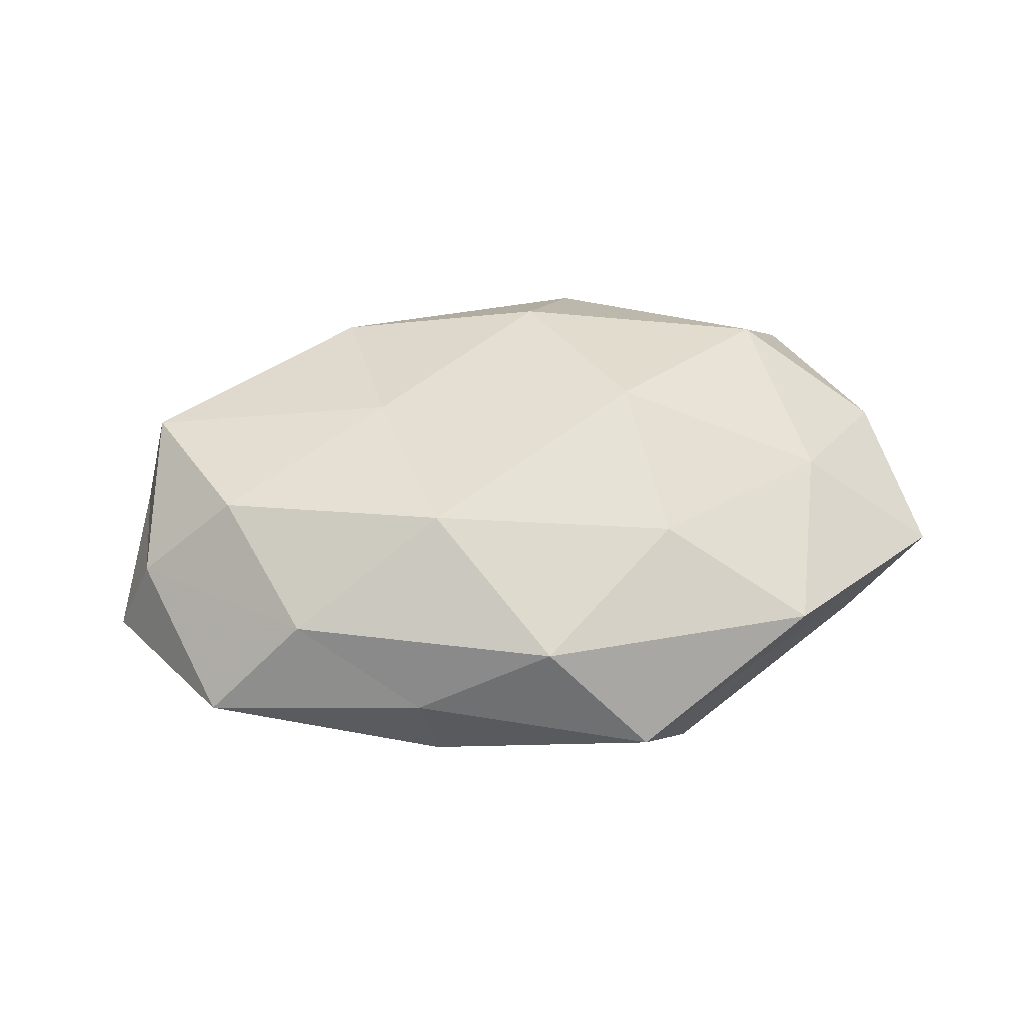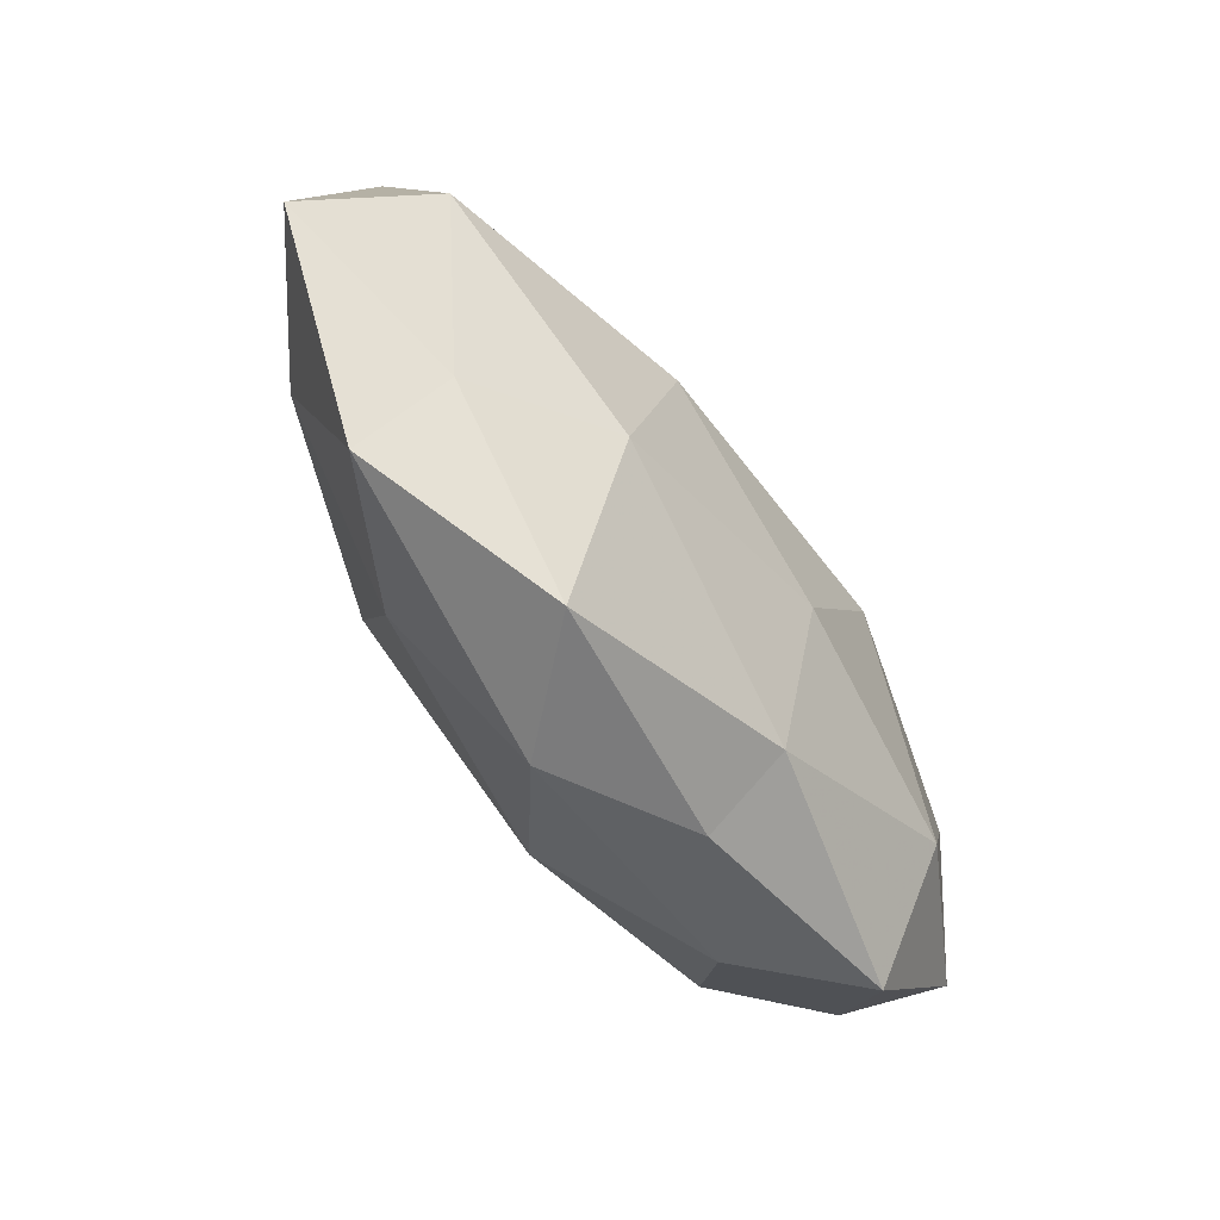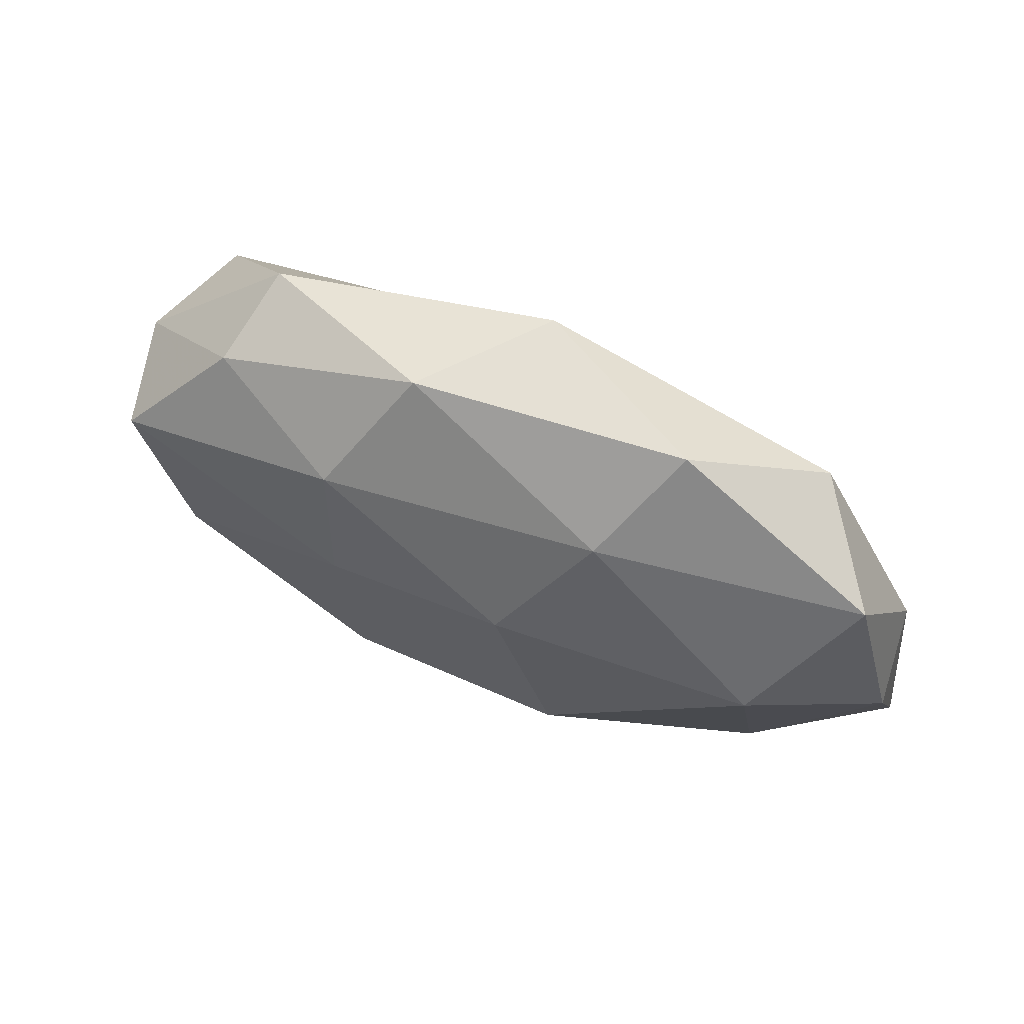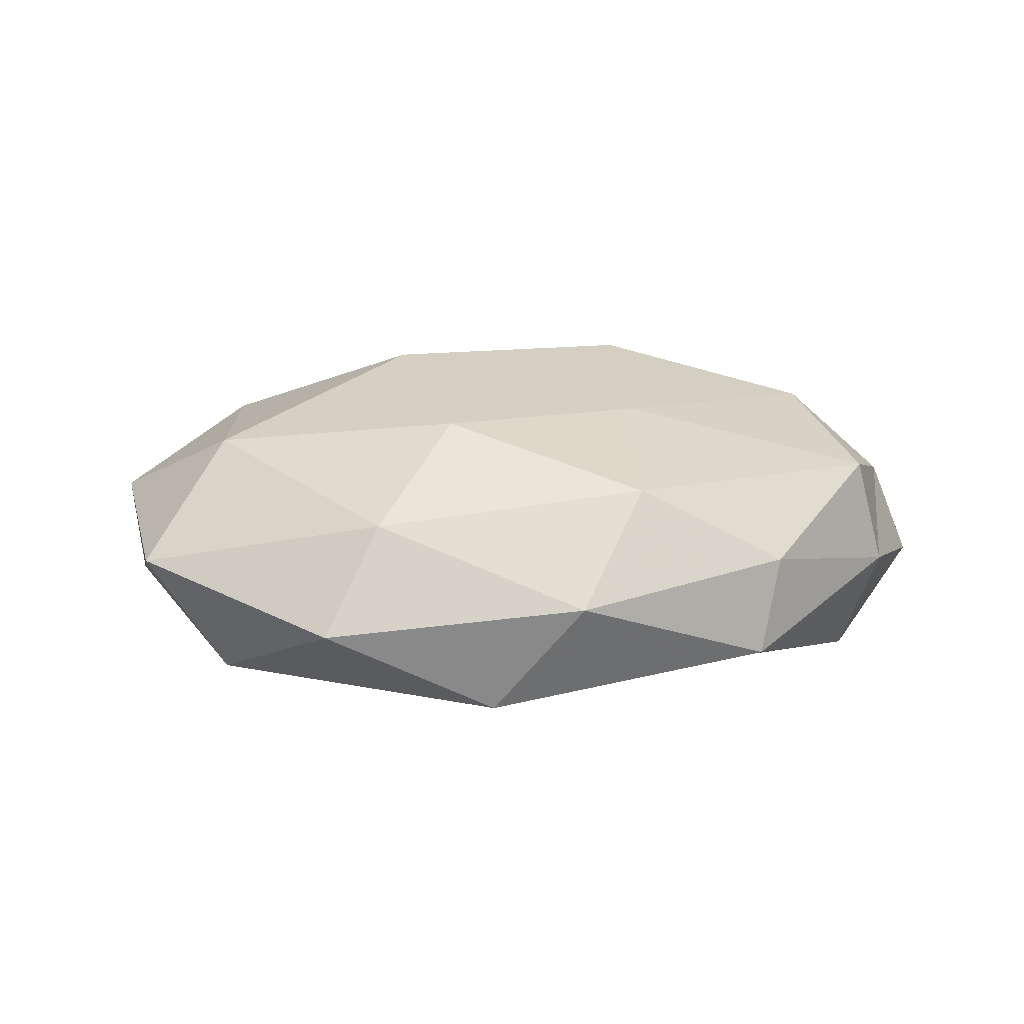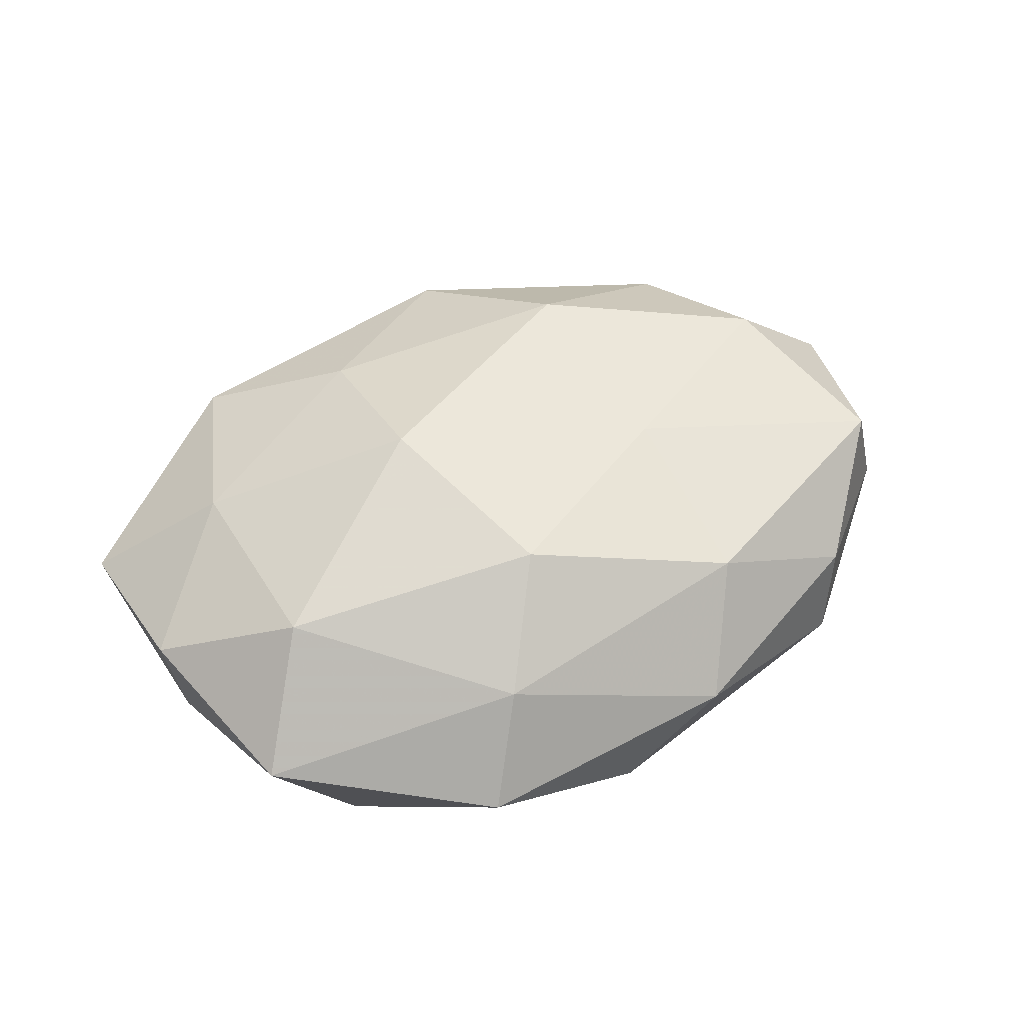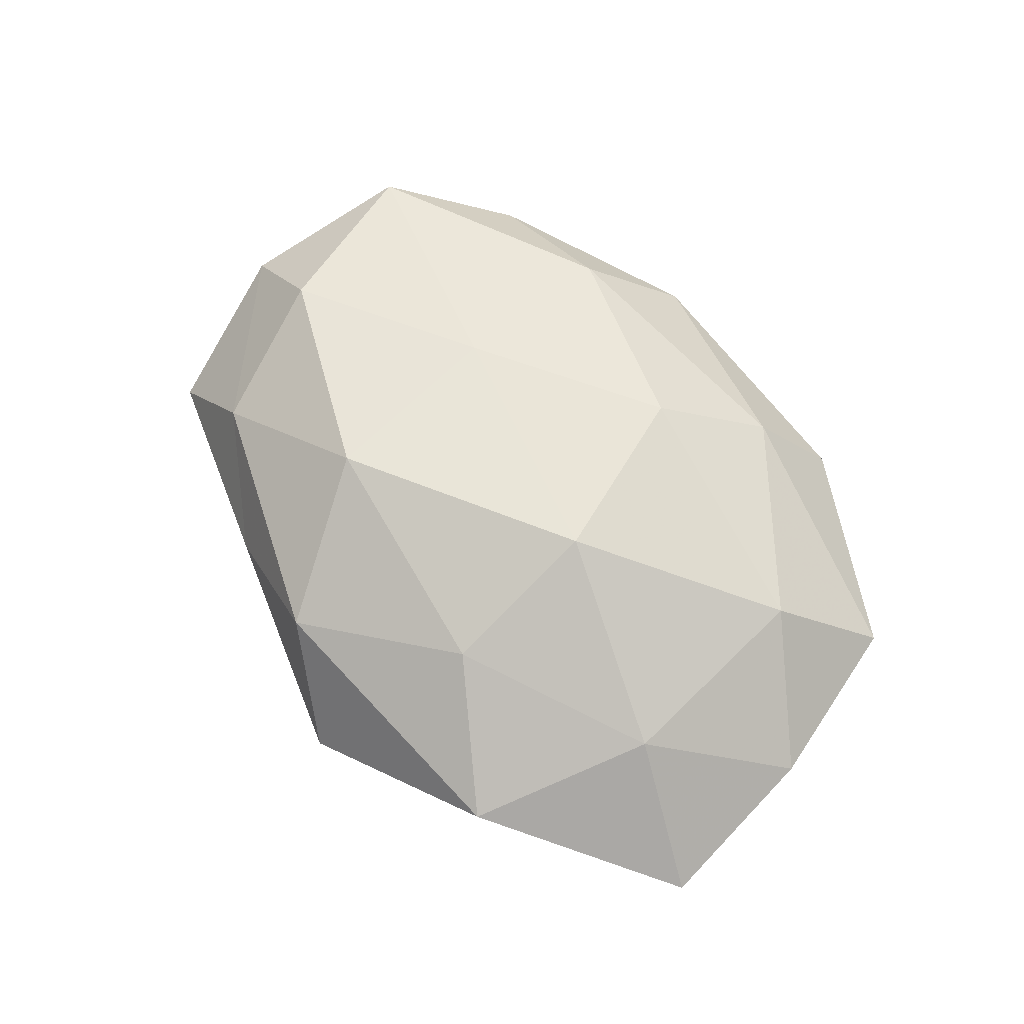
<metadata>
{"format":"obj","ext":"obj","renderer":"f3d","projection":"perspective","resolution":1024,"background":"white","views":[{"elev":47.3,"azim":-10.7,"up":"+Z"},{"elev":-77.7,"azim":126.1,"up":"+Y"},{"elev":73.6,"azim":24.5,"up":"+Y"},{"elev":19.3,"azim":-176.0,"up":"+Z"},{"elev":52.9,"azim":156.0,"up":"+Z"},{"elev":68.2,"azim":52.0,"up":"+Z"}]}
</metadata>
<code>
v -0.04376 -0.02479 -0.001719
v -0.01185 0.03783 0.00183
v 0.01593 -0.007574 -0.02
v -0.01668 0.005736 0.01748
v -0.002201 -0.0345 0.01102
v 0.03395 0.02677 -0.01144
v -0.04997 -0.006744 0.006141
v -0.01831 -0.0324 0.001896
v 0.05352 -0.01524 0.0002965
v 0.02982 0.005203 -0.01364
v -0.03539 0.02647 0.004664
v -0.008757 -0.0195 -0.01826
v 0.01428 -0.00204 0.02211
v 0.01913 0.03919 -0.002043
v -0.04482 0.009618 -0.01309
v -0.0334 0.02909 -0.006618
v -0.03197 -0.02367 0.01004
v 0.03083 -0.02621 -0.004205
v 0.01347 0.03144 0.00951
v -0.03841 -0.007018 0.01628
v 0.04463 -0.01448 -0.01316
v 0.04927 0.006221 -0.006176
v 0.01707 -0.03086 -0.01454
v 0.01568 -0.02108 0.01597
v -0.01742 0.01853 -0.01438
v 0.03563 0.01453 0.01471
v -0.03761 -0.01489 -0.01397
v 0.009123 -0.04036 -0.001631
v 0.005746 0.0191 0.01896
v -0.05452 -0.005528 -0.005041
v -0.04909 0.01235 -1.24e-06
v -0.04577 0.01301 0.01284
v -0.01825 0.02676 0.01325
v 0.04386 0.02583 0.002136
v -0.01323 -0.01747 0.01998
v 0.03805 -0.00963 0.01227
v -0.01692 0.001139 -0.0211
v 0.008837 0.01484 -0.01764
v -0.0009218 0.03671 -0.01172
v 0.05092 0.004641 0.005273
v -0.01604 -0.031 -0.008858
v 0.03148 -0.0311 0.007158
f 11 2 16
f 7 1 17
f 17 1 8
f 8 5 17
f 2 19 14
f 20 7 17
f 21 3 10
f 18 21 9
f 22 10 6
f 21 22 9
f 21 10 22
f 23 12 3
f 23 3 21
f 18 23 21
f 16 25 15
f 28 5 8
f 18 28 23
f 29 4 13
f 13 26 29
f 19 29 26
f 7 30 1
f 27 1 30
f 30 15 27
f 11 16 31
f 16 15 31
f 31 30 7
f 31 15 30
f 32 20 4
f 32 7 20
f 31 7 32
f 11 31 32
f 11 33 2
f 33 19 2
f 33 4 29
f 33 29 19
f 32 4 33
f 11 32 33
f 34 6 14
f 14 19 34
f 22 6 34
f 19 26 34
f 4 35 13
f 5 35 17
f 4 20 35
f 17 35 20
f 5 24 35
f 13 35 24
f 24 36 13
f 36 26 13
f 3 12 37
f 15 25 37
f 27 37 12
f 15 37 27
f 10 3 38
f 38 6 10
f 3 37 38
f 38 37 25
f 2 14 39
f 39 14 6
f 2 39 16
f 16 39 25
f 39 6 38
f 25 39 38
f 9 22 40
f 40 22 34
f 34 26 40
f 9 40 36
f 36 40 26
f 41 8 1
f 23 41 12
f 41 1 27
f 12 41 27
f 28 8 41
f 28 41 23
f 18 9 42
f 42 24 5
f 42 5 28
f 18 42 28
f 9 36 42
f 42 36 24

</code>
